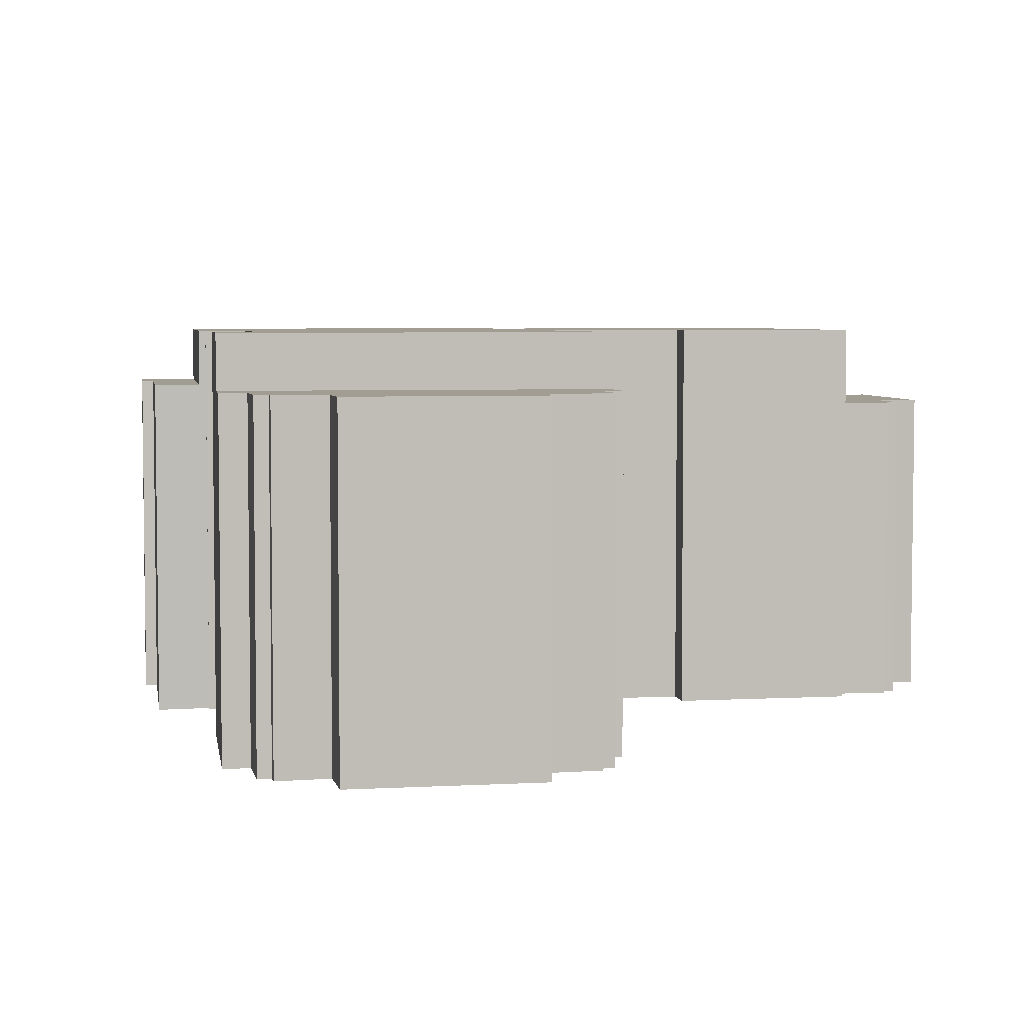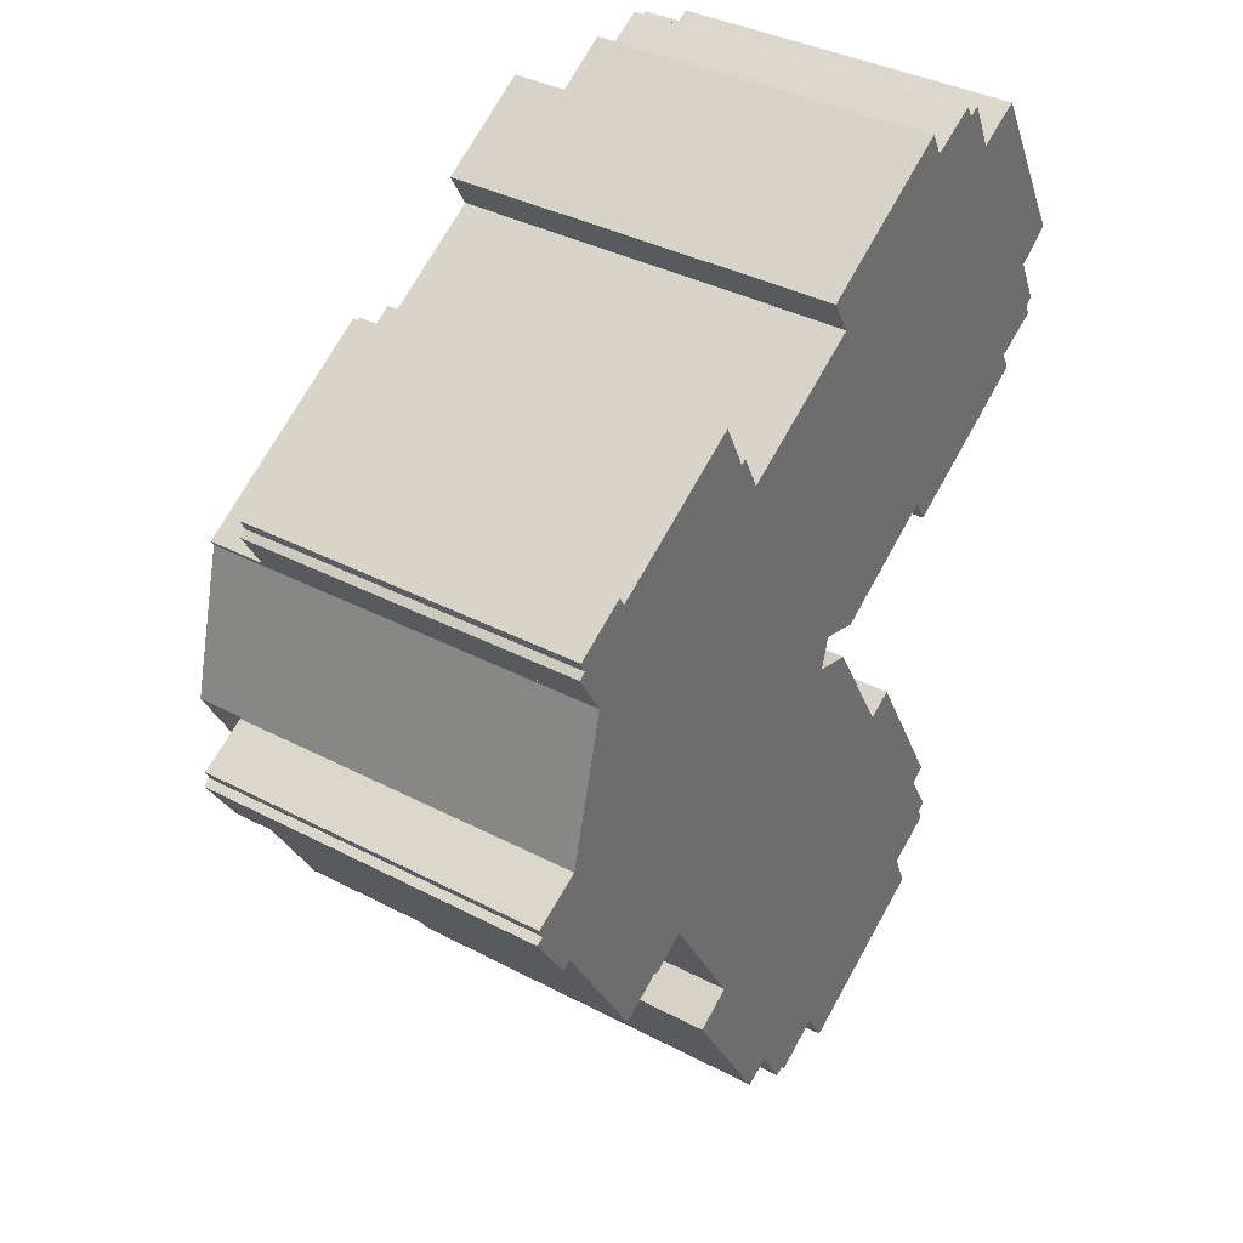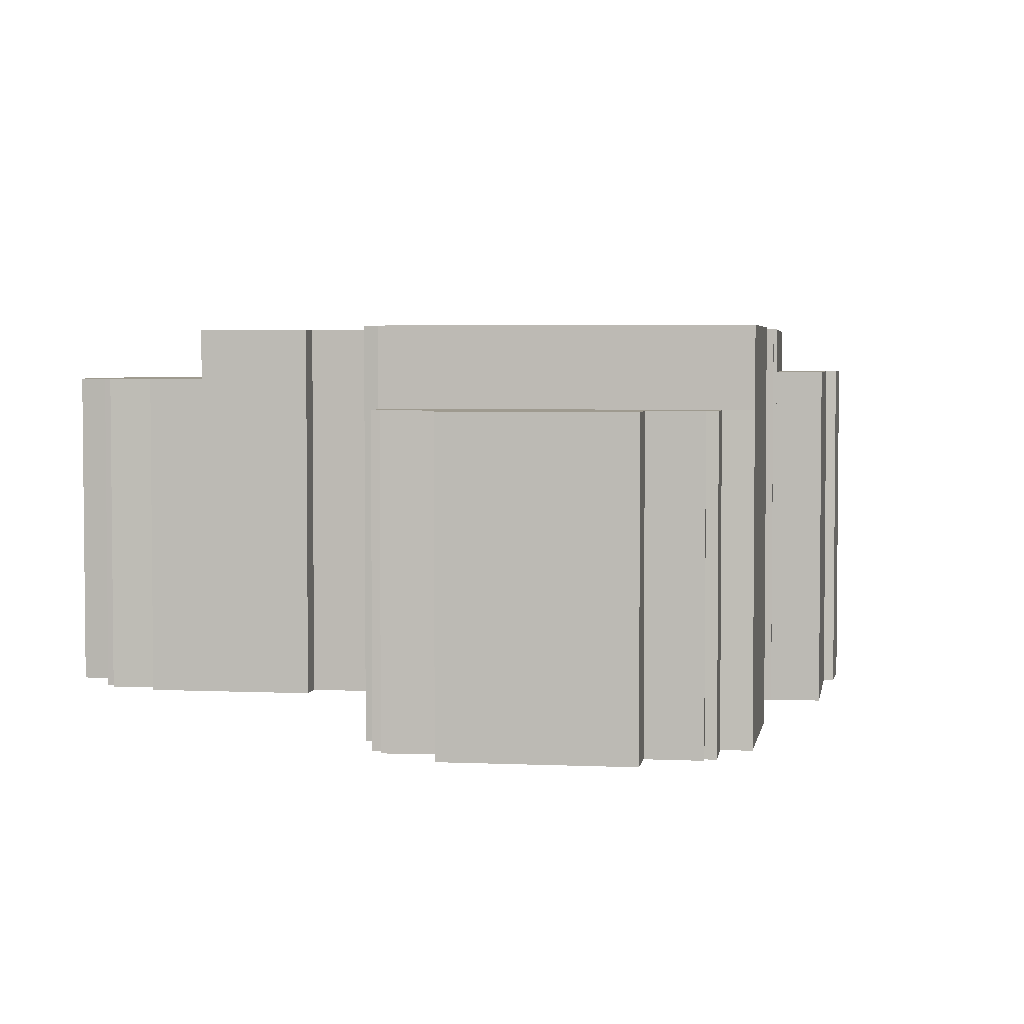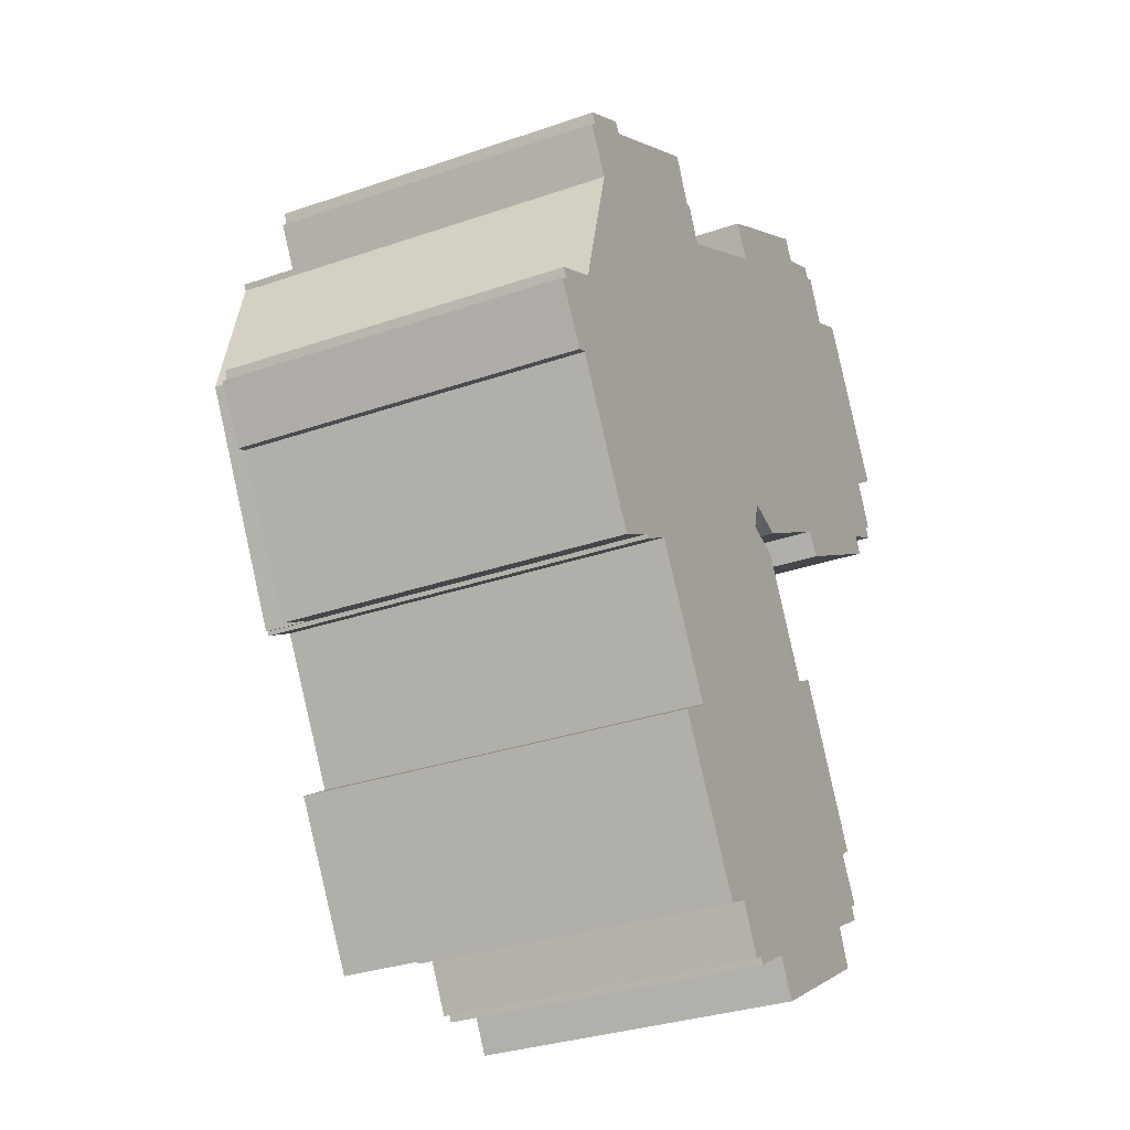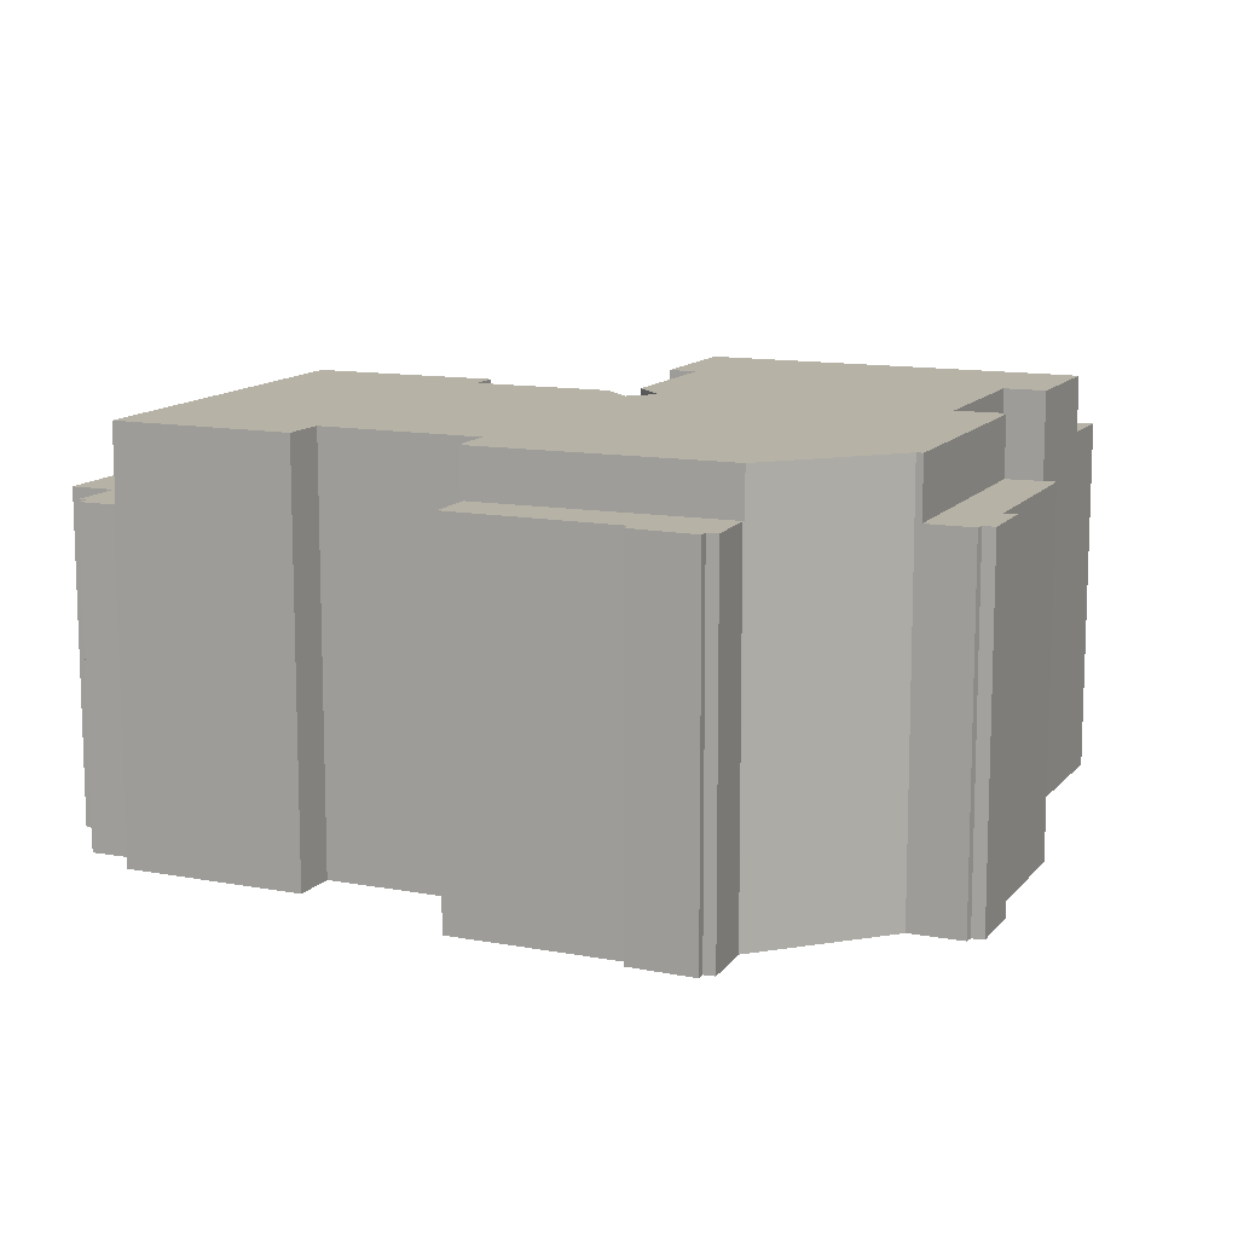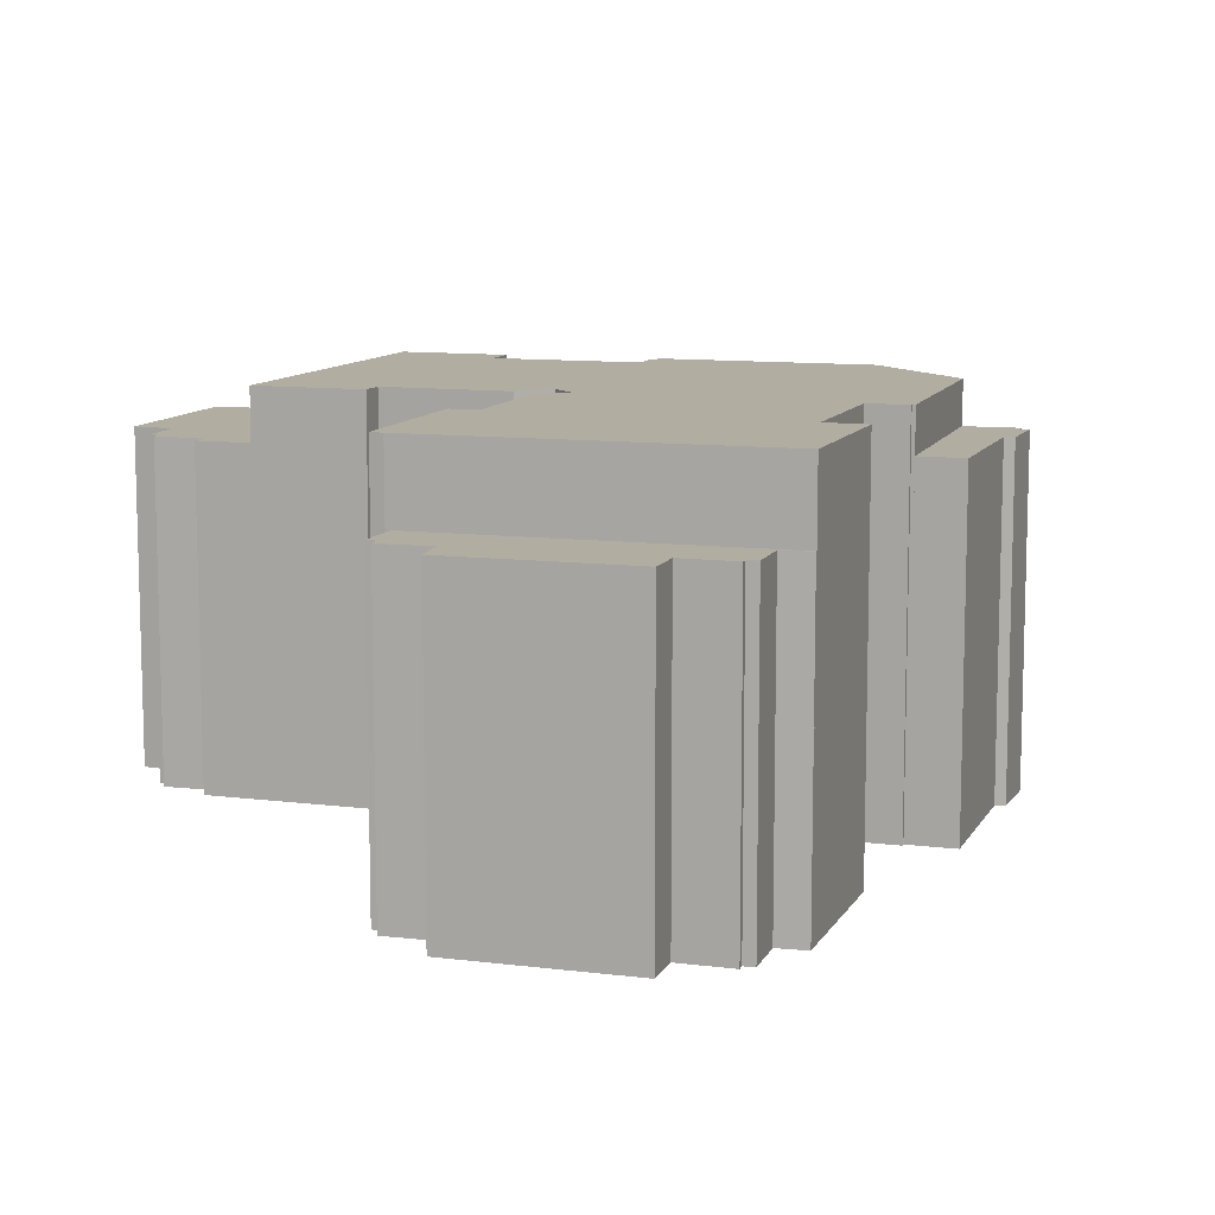
<metadata>
{"format":"obj","ext":"obj","renderer":"f3d","projection":"perspective","resolution":1024,"background":"white","views":[{"elev":4.8,"azim":50.7,"up":"+Y"},{"elev":36.8,"azim":-55.8,"up":"+Z"},{"elev":3.7,"azim":158.6,"up":"+Y"},{"elev":-31.7,"azim":-64.0,"up":"+Z"},{"elev":12.2,"azim":-96.8,"up":"+Y"},{"elev":10.3,"azim":167.8,"up":"+Y"}]}
</metadata>
<code>
v  12.97 15.26 13.78
v  6.767 15.26 12.55
v  12.08 15.26 15.61
v  3.869 15.26 8.474
v  5.552 15.26 11.85
v  5.487 15.26 11.95
v  5.27 15.26 12.3
v  3.132 15.26 10.46
v  3.091 15.26 10.56
v  2.919 15.26 10.94
v  2.836 15.26 10.24
v  3.132 -6.407e-16 10.46
v  2.919 -6.698e-16 10.94
v  3.091 -6.464e-16 10.56
v  3.869 -5.189e-16 8.474
v  2.836 -6.27e-16 10.24
v  5.27 -7.532e-16 12.3
v  5.552 -7.254e-16 11.85
v  12.08 -9.56e-16 15.61
v  6.767 -7.683e-16 12.55
v  5.487 -7.318e-16 11.95
v  12.97 -8.437e-16 13.78
v  22.55 17.79 0.971
v  20.36 17.79 15.56
v  27.29 17.79 3.785
v  15.86 17.79 12.97
v  22.13 17.79 0.724
v  20.26 17.79 1.229
v  14.17 17.79 12
v  19.89 17.79 -0.186
v  13.11 17.79 13.49
v  29.25 17.79 -12.51
v  25.77 17.79 -5.182
v  29.74 17.79 -12.16
v  24.62 17.79 -5.843
v  15.38 17.79 -20.39
v  21.81 17.79 -0.935
v  21.66 17.79 -0.662
v  13.02 17.79 -12.67
v  4.013 17.79 8.228
v  11.36 17.79 -13.69
v  9.459 17.79 -6.701
v  2.372 17.79 1.862
v  10.08 17.79 -7.739
v  7.759 17.79 -7.493
v  7.852 17.79 -7.657
v  7.623 17.79 -7.571
v  3.869 17.79 8.474
v  12.97 17.79 13.78
v  13.34 17.79 13.64
v  27.92 17.79 2.721
v  23.95 17.79 19.76
v  32.46 17.79 5.374
v  19.45 17.79 17.11
v  24.62 3.578e-16 -5.843
v  25.77 3.173e-16 -5.182
v  11.36 8.385e-16 -13.69
v  13.02 7.761e-16 -12.67
v  13.11 -8.263e-16 13.49
v  13.34 -8.351e-16 13.64
v  14.17 -7.346e-16 12
v  20.36 -9.527e-16 15.56
v  15.86 -7.944e-16 12.97
v  19.45 -1.048e-15 17.11
v  23.95 -1.21e-15 19.76
v  29.74 7.446e-16 -12.16
v  32.46 -3.291e-16 5.374
v  21.66 4.054e-17 -0.662
v  21.81 5.725e-17 -0.935
v  29.25 7.659e-16 -12.51
v  15.38 1.248e-15 -20.39
v  9.459 4.103e-16 -6.701
v  7.852 4.689e-16 -7.657
v  7.759 4.588e-16 -7.493
v  7.623 4.636e-16 -7.571
v  27.92 -1.666e-16 2.721
v  27.29 -2.318e-16 3.785
v  22.13 -4.433e-17 0.724
v  22.55 -5.946e-17 0.971
v  10.08 4.739e-16 -7.739
v  2.372 -1.14e-16 1.862
v  4.013 -5.038e-16 8.228
v  20.26 -7.525e-17 1.229
v  19.89 1.139e-17 -0.186
v  0 15.76 9.647e-16
v  1.741 15.76 -2.373
v  1.553 15.76 -2.444
v  2.001 15.76 -2.274
v  0.255 15.76 0.137
v  7.623 15.76 -7.571
v  5.776 15.76 -8.631
v  0.343 15.76 0.185
v  0.142 15.76 0.626
v  2.352 15.76 1.784
v  2.372 15.76 1.862
v  5.776 5.285e-16 -8.631
v  2.001 1.392e-16 -2.274
v  1.553 1.497e-16 -2.444
v  1.741 1.453e-16 -2.373
v  0 0 0
v  0.343 -1.133e-17 0.185
v  0.142 -3.833e-17 0.626
v  0.255 -8.389e-18 0.137
v  2.352 -1.092e-16 1.784
v  28.01 14.26 -16.58
v  29.86 14.26 -14.87
v  30.14 14.26 -15.44
v  29.07 14.26 -12.64
v  27.48 14.26 -19.02
v  28.77 14.26 -18.27
v  15.38 14.26 -20.39
v  29.25 14.26 -12.51
v  16.65 14.26 -19.87
v  24.83 14.26 -20.53
v  20.57 14.26 -20.74
v  21.54 14.26 -22.42
v  18.26 14.26 -21.69
v  18.42 14.26 -21.99
v  17.81 14.26 -21.93
v  15.42 14.26 -20.46
v  30.26 14.26 -14.63
v  28.77 1.119e-15 -18.27
v  21.54 1.373e-15 -22.42
v  27.48 1.164e-15 -19.02
v  24.83 1.257e-15 -20.53
v  20.57 1.27e-15 -20.74
v  18.42 1.347e-15 -21.99
v  18.26 1.328e-15 -21.69
v  17.81 1.343e-15 -21.93
v  16.65 1.217e-15 -19.87
v  15.42 1.253e-15 -20.46
v  29.07 7.738e-16 -12.64
v  30.26 8.961e-16 -14.63
v  29.86 9.105e-16 -14.87
v  30.14 9.452e-16 -15.44
v  28.01 1.015e-15 -16.58
v  29.3 15.38 20.68
v  26.88 15.38 20.11
v  28.98 15.38 21.2
v  30.8 15.38 18.8
v  29.78 15.38 20.92
v  36.94 15.38 12.47
v  32.81 15.38 19.84
v  23.95 15.38 19.76
v  26.3 15.38 21.14
v  32.46 15.38 5.374
v  35.37 15.38 11.37
v  34.27 15.38 7.488
v  36.07 15.38 9.035
v  36.42 15.38 9.279
v  36.31 15.38 8.549
v  34.72 15.38 6.691
v  36.94 -7.637e-16 12.47
v  35.37 -6.96e-16 11.37
v  36.42 -5.682e-16 9.279
v  36.07 -5.532e-16 9.035
v  36.31 -5.235e-16 8.549
v  34.27 -4.585e-16 7.488
v  34.72 -4.097e-16 6.691
v  26.3 -1.295e-15 21.14
v  26.88 -1.232e-15 20.11
v  28.98 -1.298e-15 21.2
v  29.3 -1.267e-15 20.68
v  29.78 -1.281e-15 20.92
v  30.8 -1.151e-15 18.8
v  32.81 -1.215e-15 19.84
g defaultobject
f 1 2 3
f 2 1 4
f 2 4 5
f 5 4 6
f 6 4 7
f 7 4 8
f 7 8 9
f 7 9 10
f 8 4 11
f 12 9 8
f 9 12 10
f 10 12 13
f 13 12 14
f 15 11 4
f 11 15 16
f 13 7 10
f 7 13 17
f 18 2 5
f 2 18 3
f 3 18 19
f 19 18 20
f 16 8 11
f 8 16 12
f 17 6 7
f 6 17 5
f 5 17 18
f 18 17 21
f 19 1 3
f 1 19 22
f 22 4 1
f 4 22 15
f 17 14 12
f 14 17 13
f 19 15 22
f 15 19 20
f 15 20 18
f 15 18 21
f 15 21 17
f 15 17 12
f 15 12 16
f 23 24 25
f 24 23 26
f 26 23 27
f 26 27 28
f 26 28 29
f 29 28 30
f 29 30 31
f 32 33 34
f 33 32 35
f 35 32 36
f 35 36 37
f 37 36 38
f 38 36 30
f 30 36 39
f 30 39 40
f 39 36 41
f 40 42 43
f 42 40 44
f 44 40 39
f 43 42 45
f 45 42 46
f 43 45 47
f 31 48 49
f 48 31 30
f 48 30 40
f 31 50 29
f 51 52 53
f 52 51 54
f 54 51 25
f 54 25 24
f 55 33 35
f 33 55 56
f 57 39 41
f 39 57 58
f 15 49 48
f 49 15 22
f 59 50 31
f 50 59 60
f 61 26 29
f 26 61 24
f 24 61 62
f 62 61 63
f 64 52 54
f 52 64 65
f 56 34 33
f 34 56 66
f 22 31 49
f 31 22 59
f 60 29 50
f 29 60 61
f 65 53 52
f 53 65 67
f 68 37 38
f 37 68 35
f 35 68 55
f 55 68 69
f 66 32 34
f 32 66 70
f 70 36 32
f 36 70 71
f 72 46 42
f 46 72 73
f 74 47 45
f 47 74 75
f 67 51 53
f 51 67 76
f 77 23 25
f 23 77 27
f 27 77 78
f 78 77 79
f 71 41 36
f 41 71 57
f 58 44 39
f 44 58 42
f 42 58 72
f 72 58 80
f 73 45 46
f 45 73 74
f 75 43 47
f 43 75 81
f 82 48 40
f 48 82 15
f 62 54 24
f 54 62 64
f 76 25 51
f 25 76 77
f 81 40 43
f 40 81 82
f 78 28 27
f 28 78 83
f 83 30 28
f 30 83 84
f 84 38 30
f 38 84 68
f 64 67 65
f 67 64 62
f 67 62 63
f 67 63 77
f 67 77 76
f 77 63 61
f 15 59 22
f 59 15 61
f 61 15 77
f 77 15 79
f 79 15 78
f 78 15 83
f 83 15 84
f 84 15 82
f 84 69 68
f 69 84 55
f 55 84 82
f 55 82 81
f 55 81 66
f 66 81 70
f 70 81 72
f 70 72 80
f 70 80 58
f 70 58 71
f 71 58 57
f 66 56 55
f 61 60 59
f 81 74 72
f 74 81 75
f 73 72 74
f 85 86 87
f 86 85 88
f 88 85 89
f 88 90 91
f 90 88 89
f 90 89 92
f 90 92 93
f 90 93 94
f 90 94 95
f 81 90 95
f 90 81 75
f 75 91 90
f 91 75 96
f 96 88 91
f 88 96 97
f 97 86 88
f 86 97 87
f 87 97 98
f 98 97 99
f 98 85 87
f 85 98 100
f 101 93 92
f 93 101 102
f 100 89 85
f 89 100 92
f 92 100 101
f 101 100 103
f 102 94 93
f 94 102 104
f 104 95 94
f 95 104 81
f 98 103 100
f 103 98 101
f 101 98 104
f 104 75 81
f 75 104 97
f 97 104 98
f 97 98 99
f 75 97 96
f 104 102 101
f 105 106 107
f 106 105 108
f 109 105 110
f 108 111 112
f 111 108 113
f 113 108 105
f 113 105 109
f 113 109 114
f 113 114 115
f 115 114 116
f 113 115 117
f 117 115 118
f 113 117 119
f 111 113 120
f 108 121 106
f 122 109 110
f 109 122 114
f 114 122 116
f 116 122 123
f 123 122 124
f 123 124 125
f 126 118 115
f 118 126 127
f 128 119 117
f 119 128 129
f 130 120 113
f 120 130 131
f 70 108 112
f 108 70 132
f 133 106 121
f 106 133 134
f 135 105 107
f 105 135 136
f 123 115 116
f 115 123 126
f 127 117 118
f 117 127 128
f 129 113 119
f 113 129 130
f 131 111 120
f 111 131 71
f 71 112 111
f 112 71 70
f 132 121 108
f 121 132 133
f 134 107 106
f 107 134 135
f 136 110 105
f 110 136 122
f 71 132 70
f 132 71 130
f 132 130 133
f 133 130 134
f 134 130 135
f 135 130 136
f 136 130 122
f 122 130 124
f 124 130 125
f 125 130 126
f 126 130 128
f 130 71 131
f 129 128 130
f 127 126 128
f 123 125 126
f 137 138 139
f 140 137 141
f 142 140 143
f 138 144 145
f 144 138 146
f 146 138 137
f 146 137 140
f 146 140 147
f 147 140 142
f 146 147 148
f 148 147 149
f 149 147 150
f 148 149 151
f 146 148 152
f 153 147 142
f 147 153 154
f 155 149 150
f 149 155 156
f 157 148 151
f 148 157 158
f 159 146 152
f 146 159 67
f 154 150 147
f 150 154 155
f 156 151 149
f 151 156 157
f 158 152 148
f 152 158 159
f 160 138 145
f 138 160 161
f 162 137 139
f 137 162 163
f 164 140 141
f 140 164 165
f 166 142 143
f 142 166 153
f 67 144 146
f 144 67 65
f 65 145 144
f 145 65 160
f 161 139 138
f 139 161 162
f 163 141 137
f 141 163 164
f 165 143 140
f 143 165 166
f 65 161 160
f 161 65 67
f 161 67 162
f 162 67 163
f 163 67 164
f 164 67 165
f 165 67 166
f 166 67 154
f 166 154 153
f 154 67 158
f 154 158 156
f 154 156 155
f 158 67 159
f 157 156 158

</code>
